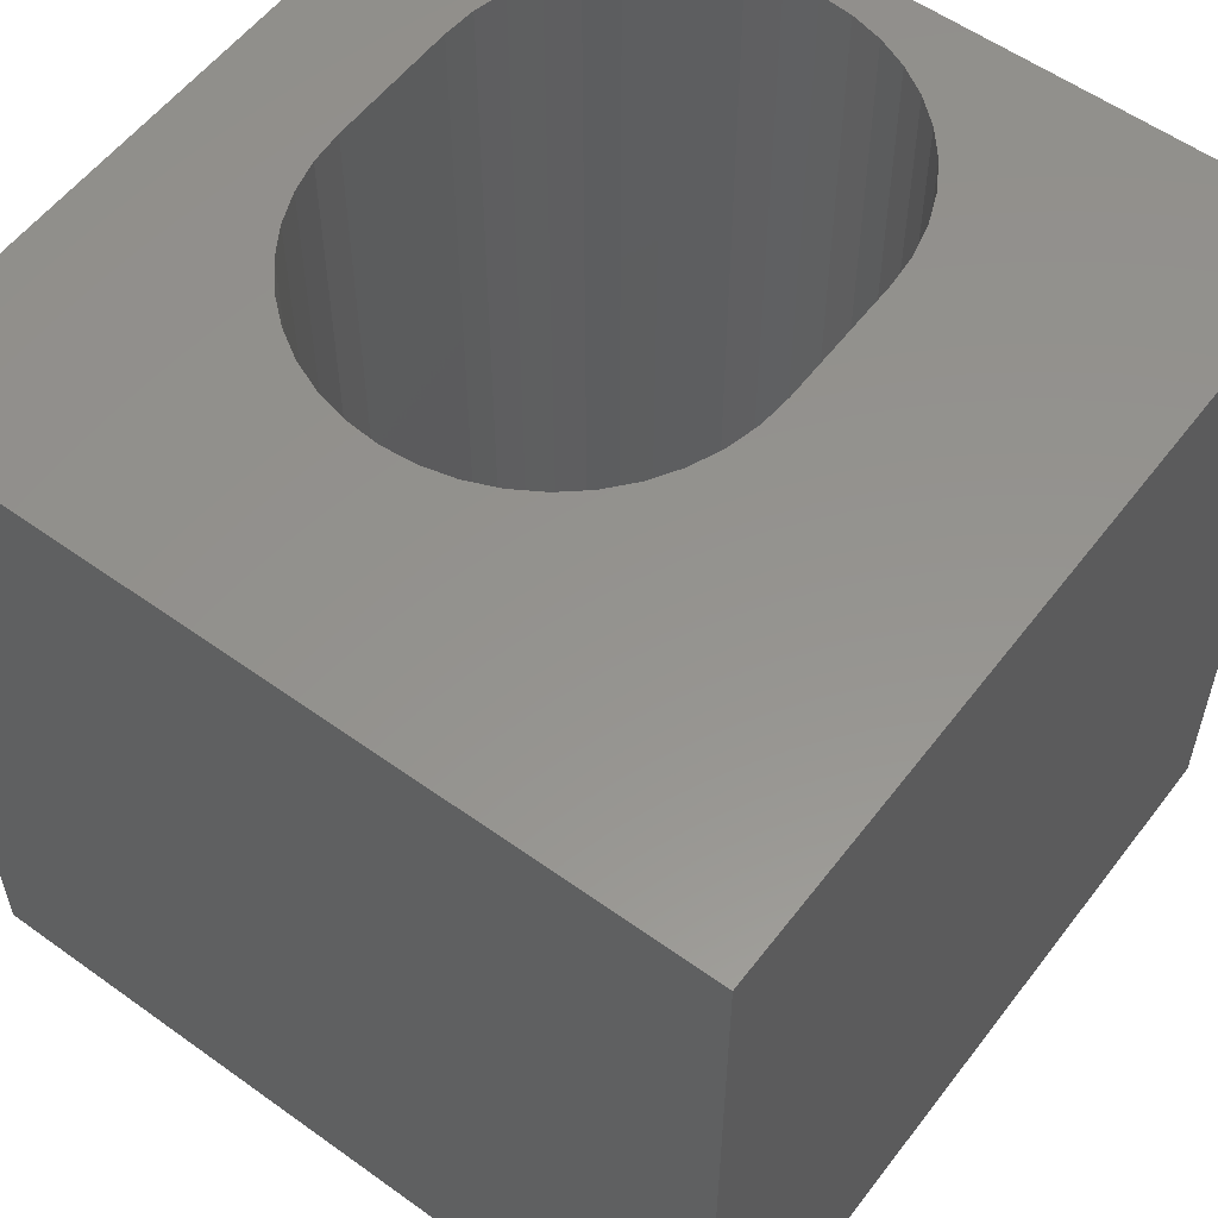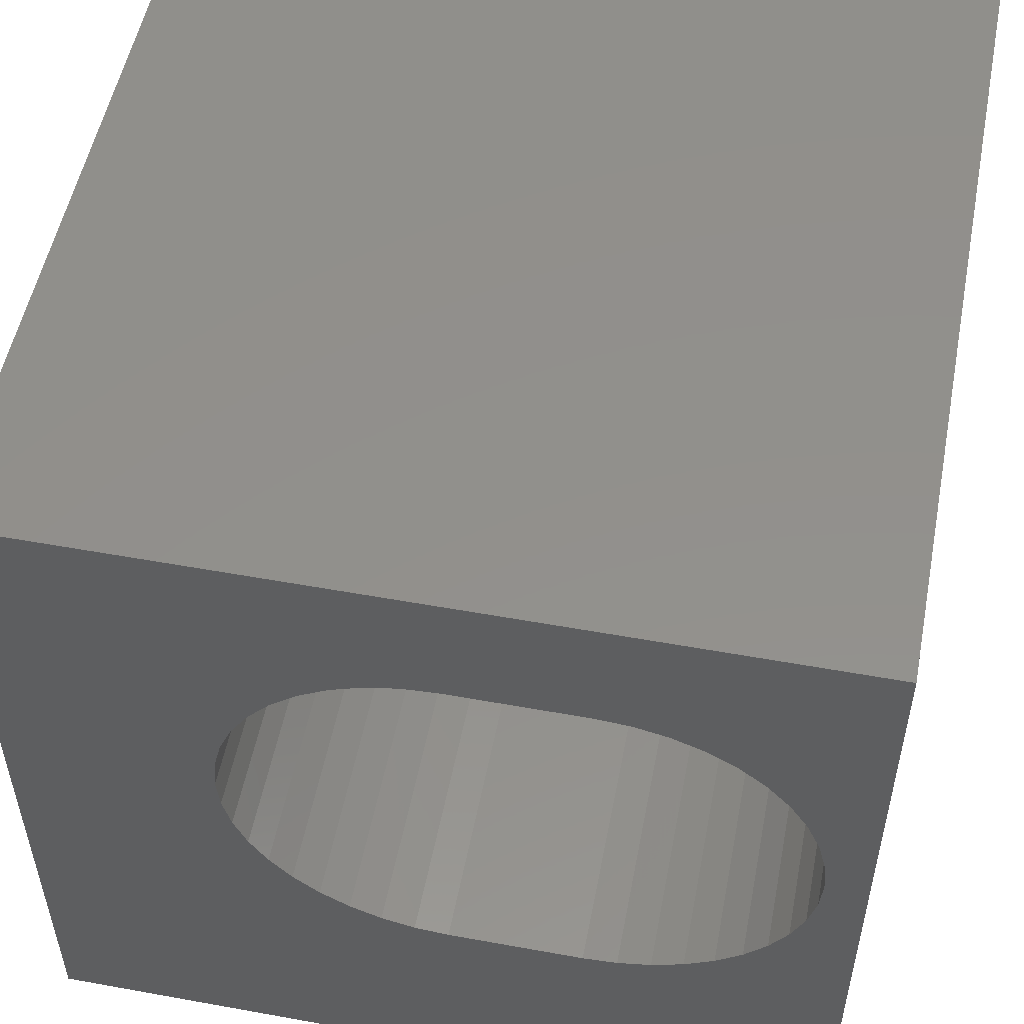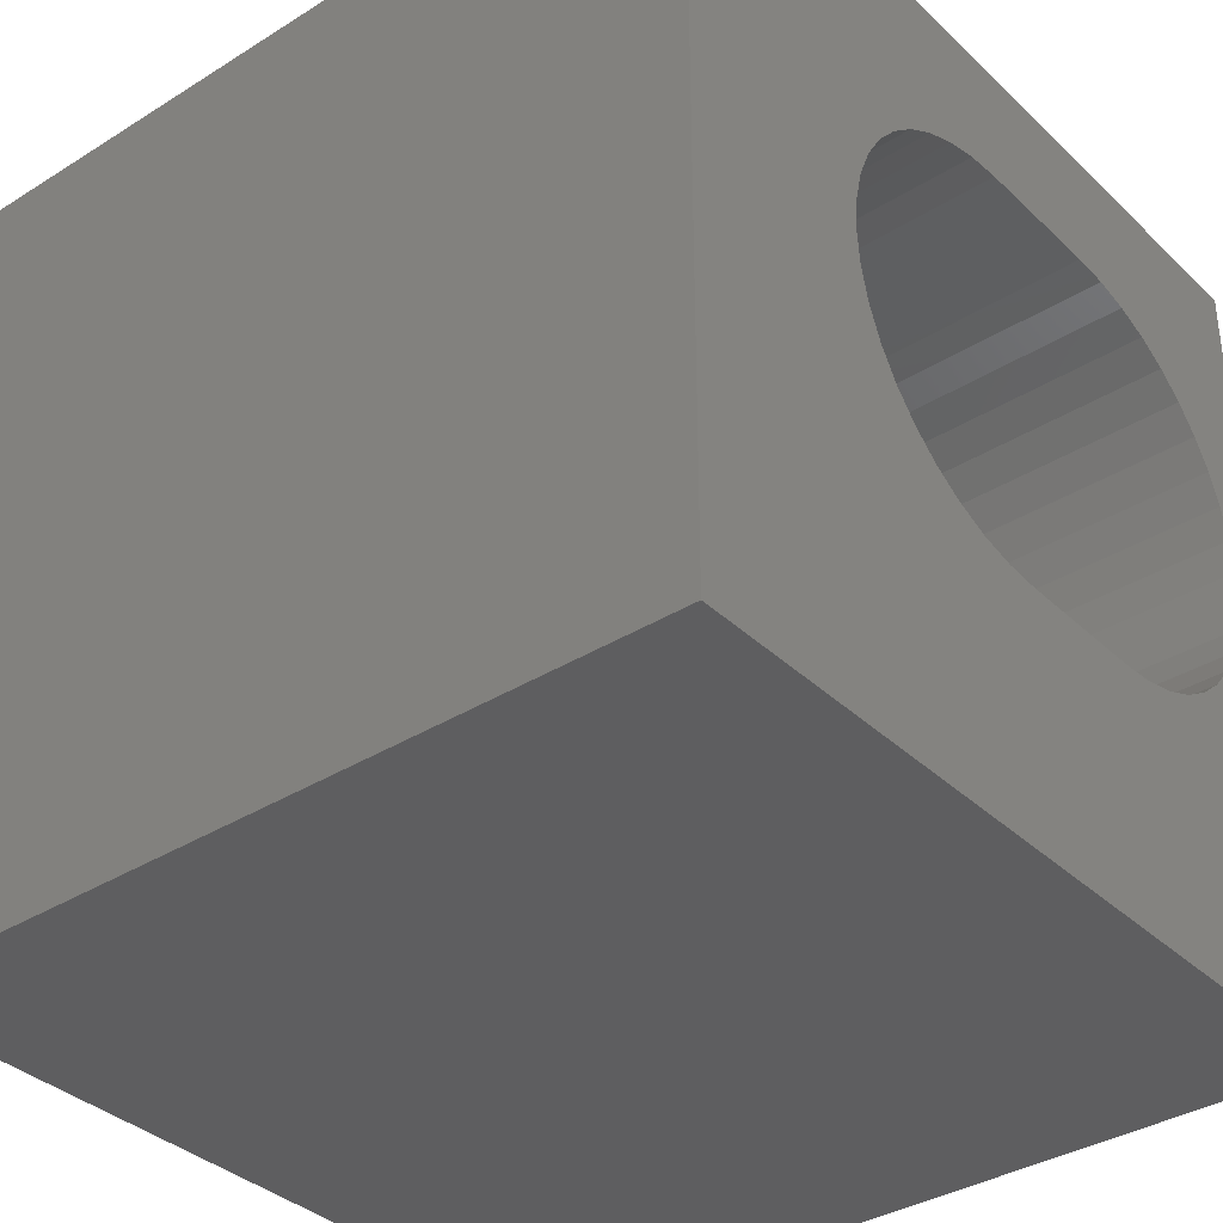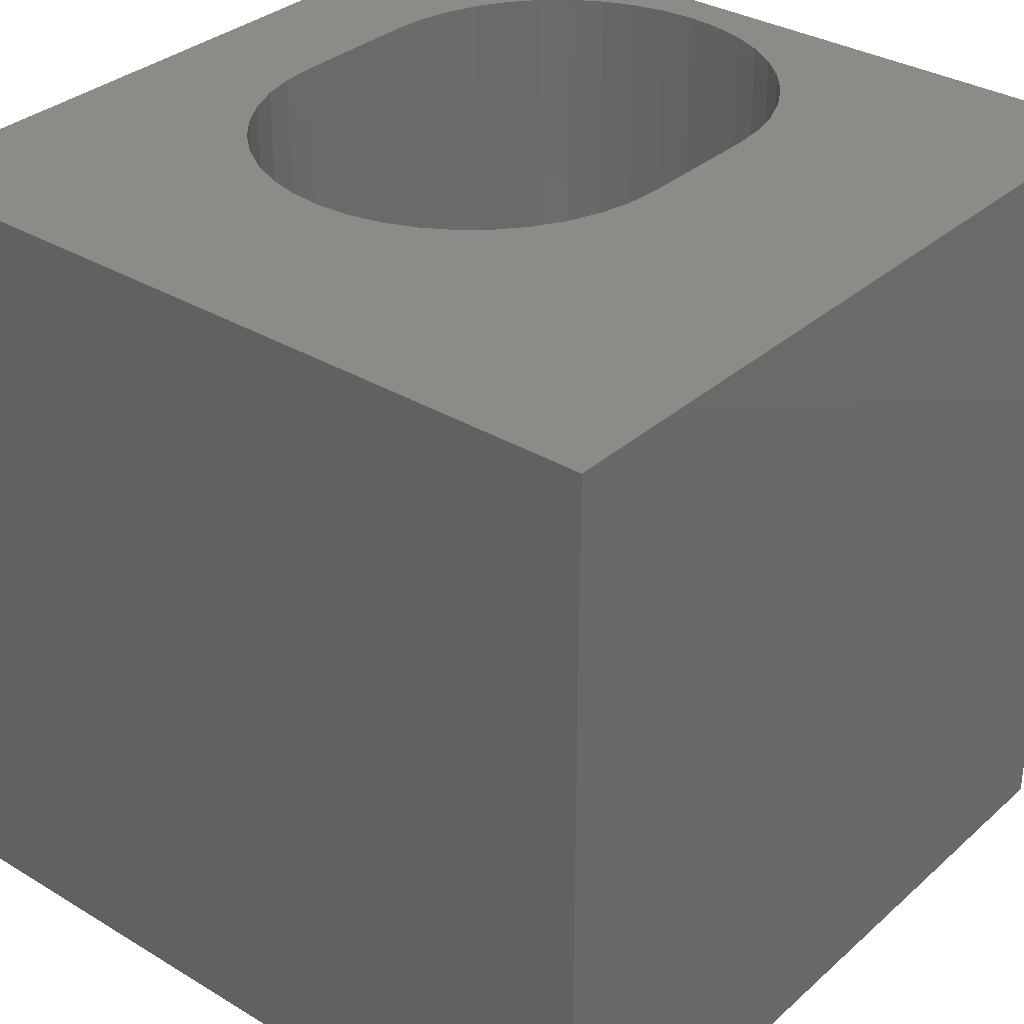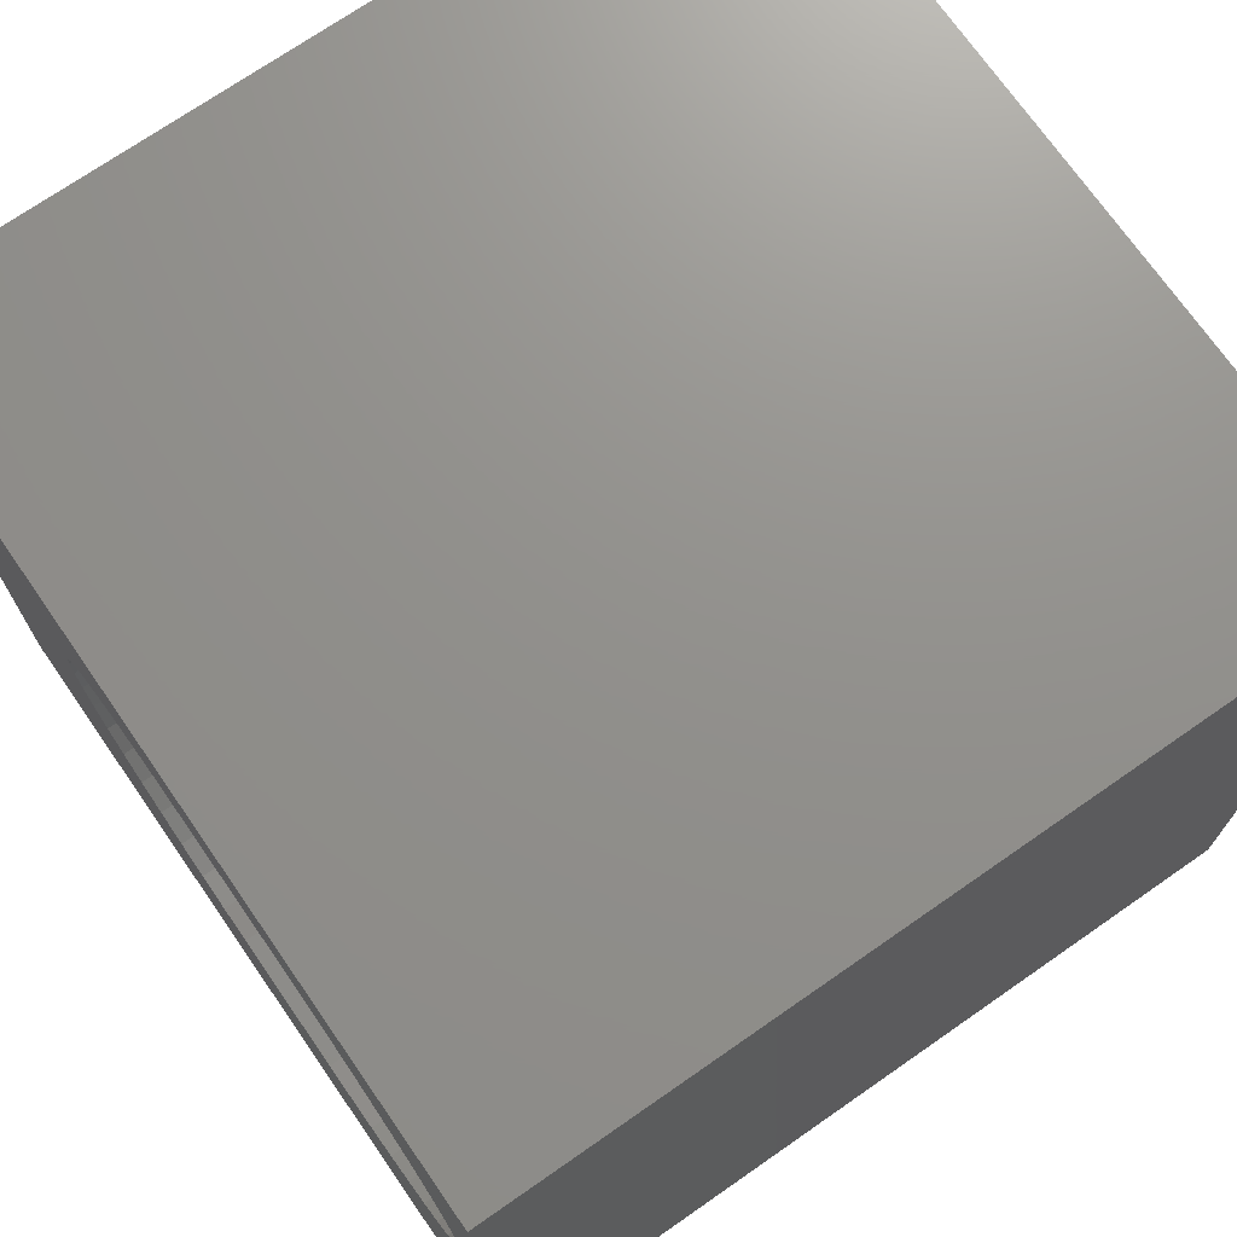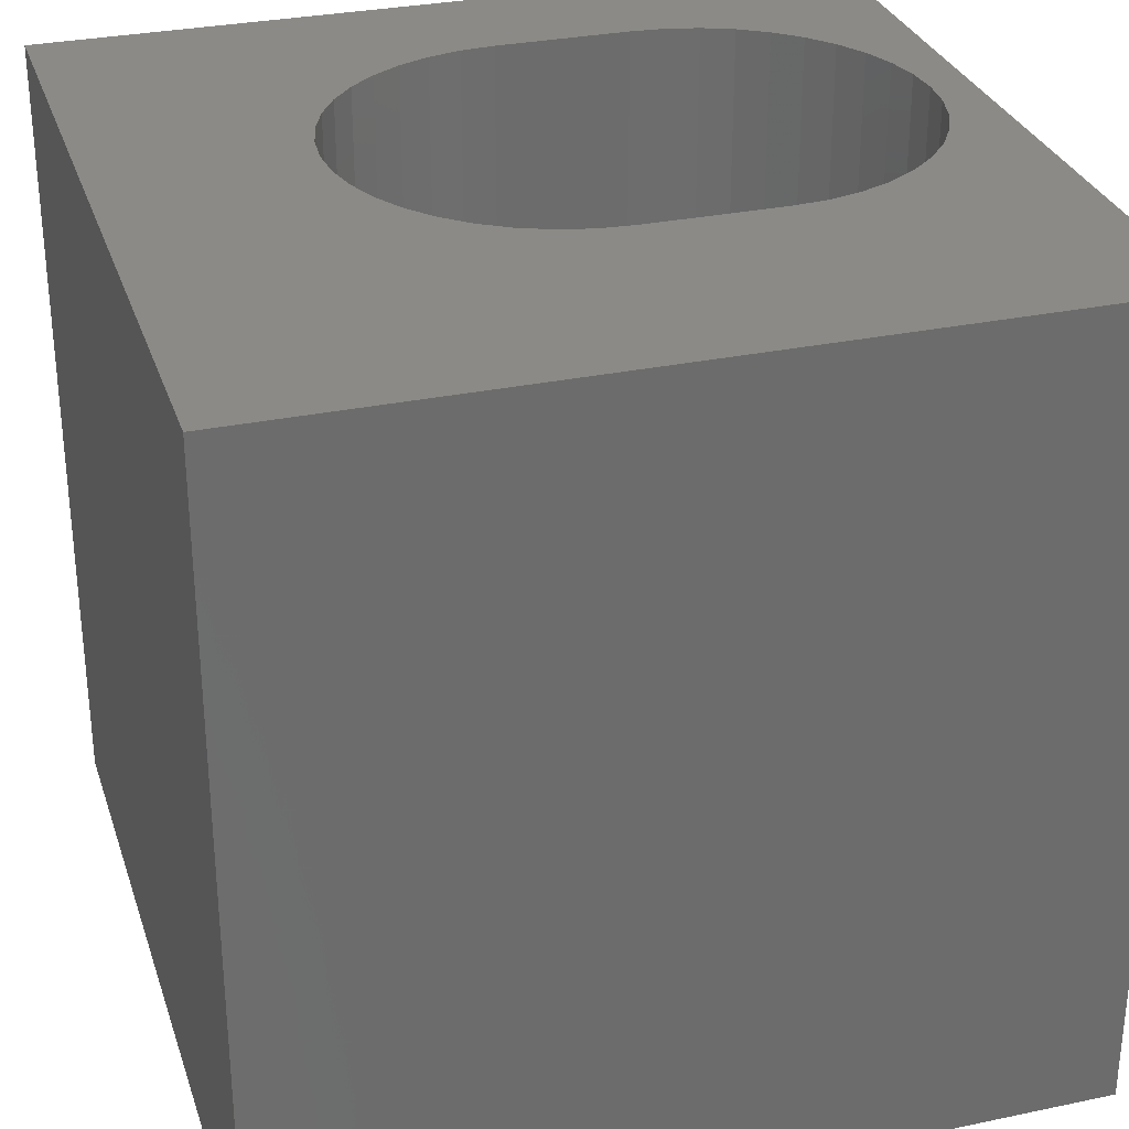
<metadata>
{"format":"stl","ext":"stl","renderer":"f3d","projection":"perspective","resolution":1024,"background":"white","views":[{"elev":56.5,"azim":-53.1,"up":"+Z"},{"elev":53.0,"azim":11.0,"up":"+Y"},{"elev":-36.0,"azim":-50.7,"up":"+Y"},{"elev":33.0,"azim":-50.3,"up":"+Z"},{"elev":72.1,"azim":55.2,"up":"+Y"},{"elev":30.4,"azim":-16.9,"up":"+Z"}]}
</metadata>
<code>
# stl→obj: 92 verts, 184 faces
v 0 10 10
v 0 10 0
v 0 0 10
v 0 0 0
v 9.465 6.163 10
v 9.498 5.746 10
v 10 10 10
v 3.982 3.374 10
v 3.626 3.593 10
v 7.252 8.376 10
v 7.659 8.278 10
v 8.045 8.118 10
v 10 0 10
v 9.465 5.33 10
v 9.368 4.924 10
v 9.208 4.538 10
v 5.191 3.084 10
v 4.775 3.117 10
v 4.368 3.214 10
v 3.309 3.864 10
v 3.037 4.181 10
v 2.819 4.538 10
v 2.562 6.163 10
v 2.659 6.569 10
v 2.659 4.924 10
v 2.562 5.33 10
v 2.529 5.746 10
v 4.368 8.278 10
v 4.775 8.376 10
v 5.191 8.408 10
v 6.836 8.408 10
v 8.401 7.9 10
v 8.718 7.629 10
v 8.99 7.311 10
v 9.208 6.955 10
v 9.368 6.569 10
v 8.99 4.181 10
v 8.718 3.864 10
v 8.401 3.593 10
v 6.836 3.084 10
v 7.252 3.117 10
v 8.045 3.374 10
v 7.659 3.214 10
v 2.819 6.955 10
v 3.037 7.311 10
v 3.309 7.629 10
v 3.626 7.9 10
v 3.982 8.118 10
v 10 10 0
v 10 0 0
v 2.819 6.955 0
v 2.659 6.569 0
v 7.659 8.278 0
v 7.252 8.376 0
v 3.037 7.311 0
v 3.982 3.374 0
v 4.368 3.214 0
v 4.368 8.278 0
v 3.982 8.118 0
v 9.465 6.163 0
v 9.368 6.569 0
v 2.562 6.163 0
v 2.529 5.746 0
v 2.562 5.33 0
v 2.659 4.924 0
v 2.819 4.538 0
v 3.037 4.181 0
v 9.208 6.955 0
v 8.99 7.311 0
v 8.718 7.629 0
v 8.401 7.9 0
v 8.045 8.118 0
v 6.836 8.408 0
v 5.191 8.408 0
v 4.775 8.376 0
v 3.626 7.9 0
v 3.309 7.629 0
v 3.309 3.864 0
v 3.626 3.593 0
v 9.498 5.746 0
v 9.465 5.33 0
v 7.252 3.117 0
v 7.659 3.214 0
v 8.045 3.374 0
v 8.401 3.593 0
v 8.718 3.864 0
v 8.99 4.181 0
v 9.208 4.538 0
v 9.368 4.924 0
v 4.775 3.117 0
v 5.191 3.084 0
v 6.836 3.084 0
f 1 2 3
f 3 2 4
f 5 6 7
f 8 9 3
f 10 11 7
f 7 11 12
f 7 6 13
f 6 14 13
f 13 14 15
f 13 15 16
f 17 18 3
f 3 18 19
f 3 19 8
f 9 20 3
f 3 20 21
f 3 21 22
f 23 24 1
f 22 25 3
f 3 25 26
f 3 26 1
f 1 26 27
f 1 27 23
f 28 29 1
f 1 29 30
f 1 30 7
f 7 30 31
f 7 31 10
f 12 32 7
f 7 32 33
f 7 33 34
f 34 35 7
f 7 35 36
f 7 36 5
f 16 37 13
f 13 37 38
f 13 38 39
f 17 3 40
f 40 3 13
f 40 13 41
f 39 42 13
f 13 42 43
f 13 43 41
f 24 44 1
f 1 44 45
f 1 45 46
f 46 47 1
f 1 47 48
f 1 48 28
f 49 7 50
f 50 7 13
f 51 52 2
f 49 53 54
f 51 2 55
f 56 57 4
f 2 58 59
f 49 60 61
f 52 62 2
f 2 62 63
f 2 63 4
f 4 63 64
f 64 65 4
f 4 65 66
f 4 66 67
f 61 68 49
f 49 68 69
f 49 69 70
f 70 71 49
f 49 71 72
f 49 72 53
f 54 73 49
f 49 73 74
f 49 74 2
f 2 74 75
f 2 75 58
f 59 76 2
f 2 76 77
f 2 77 55
f 67 78 4
f 4 78 79
f 4 79 56
f 60 49 80
f 80 49 50
f 80 50 81
f 82 83 50
f 50 83 84
f 84 85 50
f 50 85 86
f 50 86 87
f 87 88 50
f 50 88 89
f 50 89 81
f 57 90 4
f 4 90 91
f 4 91 50
f 50 91 92
f 50 92 82
f 7 49 1
f 1 49 2
f 50 13 4
f 4 13 3
f 74 30 29
f 74 29 75
f 75 29 28
f 75 28 58
f 58 28 48
f 58 48 59
f 59 48 47
f 59 47 76
f 76 47 46
f 76 46 77
f 77 46 45
f 77 45 55
f 55 45 44
f 55 44 51
f 51 44 24
f 51 24 52
f 52 24 23
f 52 23 62
f 62 23 27
f 62 27 63
f 63 27 26
f 63 26 64
f 64 26 25
f 64 25 65
f 65 25 22
f 65 22 66
f 66 22 21
f 66 21 67
f 67 21 20
f 67 20 78
f 78 20 9
f 78 9 79
f 79 9 8
f 79 8 56
f 56 8 19
f 56 19 57
f 57 19 18
f 57 18 90
f 90 18 17
f 90 17 91
f 74 73 30
f 30 73 31
f 92 40 41
f 92 41 82
f 82 41 43
f 82 43 83
f 83 43 42
f 83 42 84
f 84 42 39
f 84 39 85
f 85 39 38
f 85 38 86
f 86 38 37
f 86 37 87
f 87 37 16
f 87 16 88
f 88 16 15
f 88 15 89
f 89 15 14
f 89 14 81
f 81 14 6
f 81 6 80
f 80 6 5
f 80 5 60
f 60 5 36
f 60 36 61
f 61 36 35
f 61 35 68
f 68 35 34
f 68 34 69
f 69 34 33
f 69 33 70
f 70 33 32
f 70 32 71
f 71 32 12
f 71 12 72
f 72 12 11
f 72 11 53
f 53 11 10
f 53 10 54
f 54 10 31
f 54 31 73
f 92 91 40
f 40 91 17

</code>
